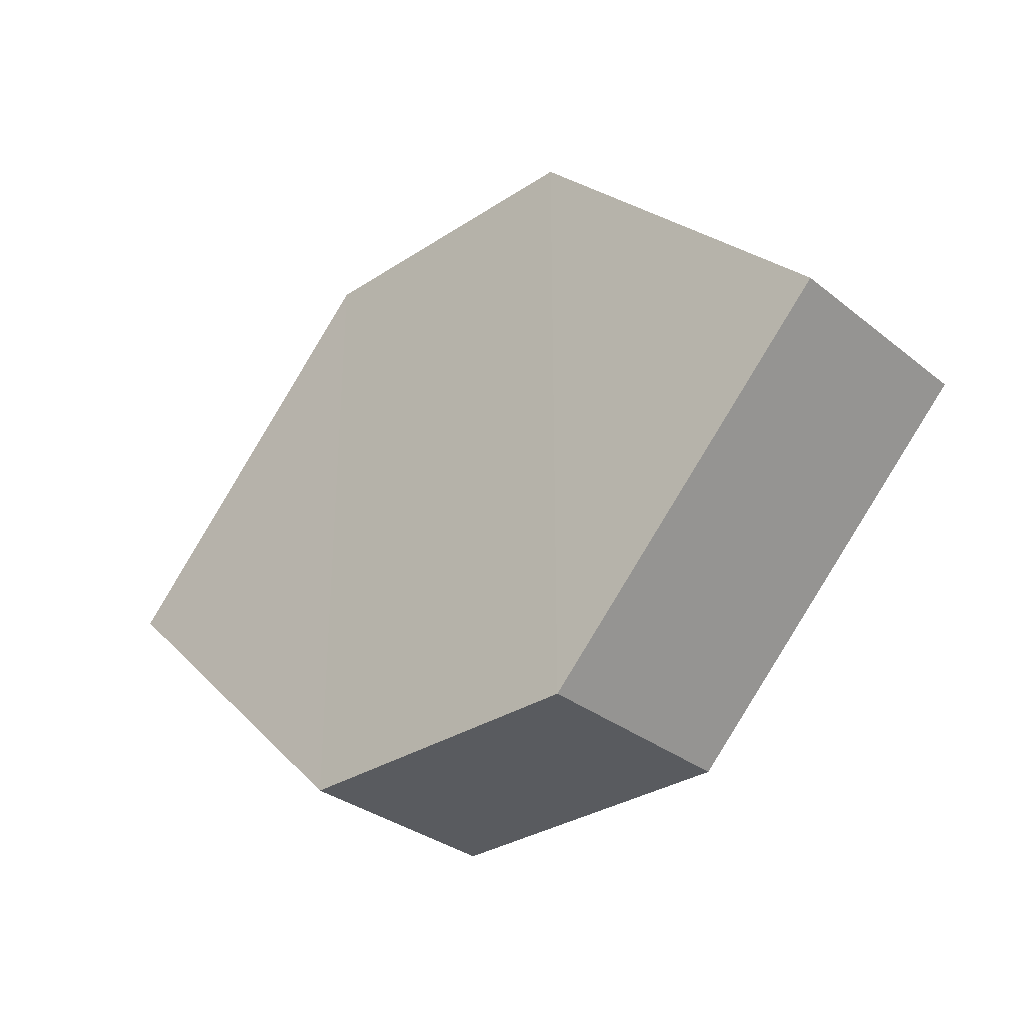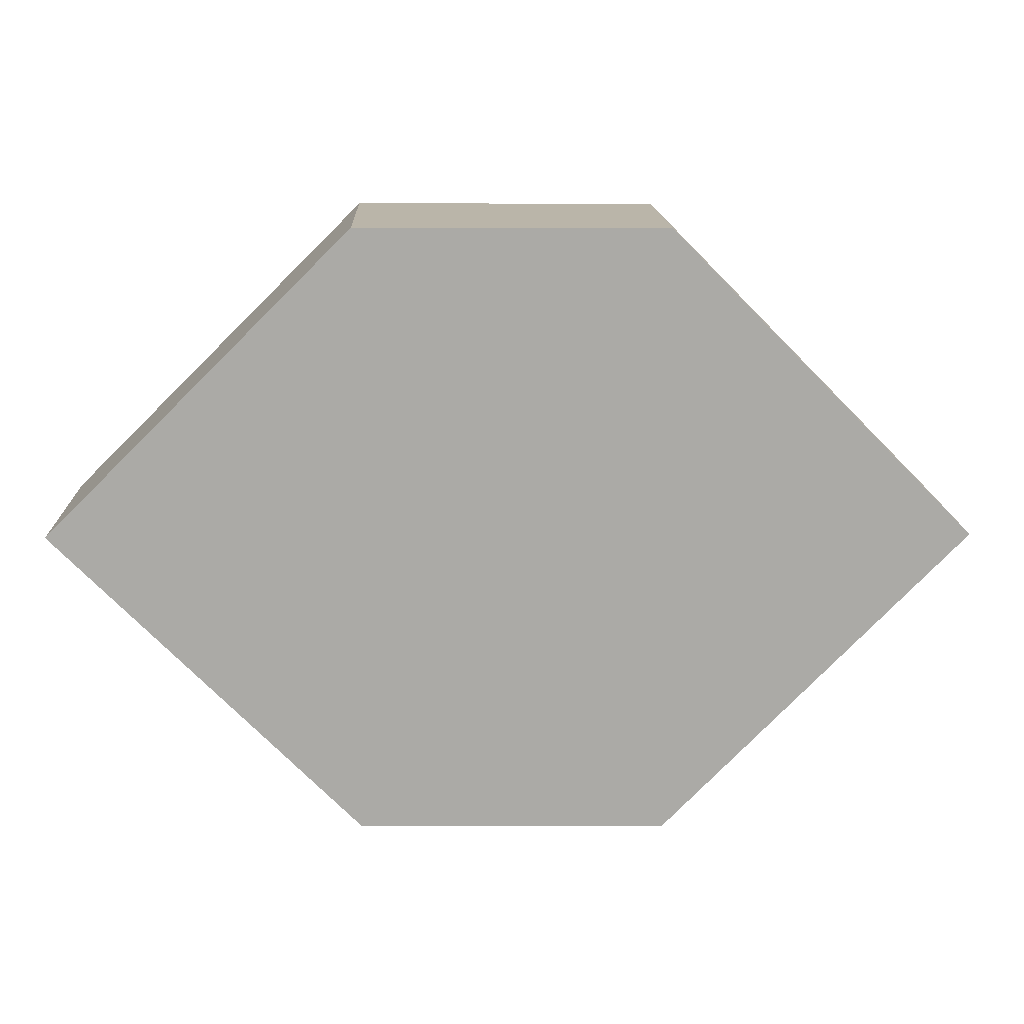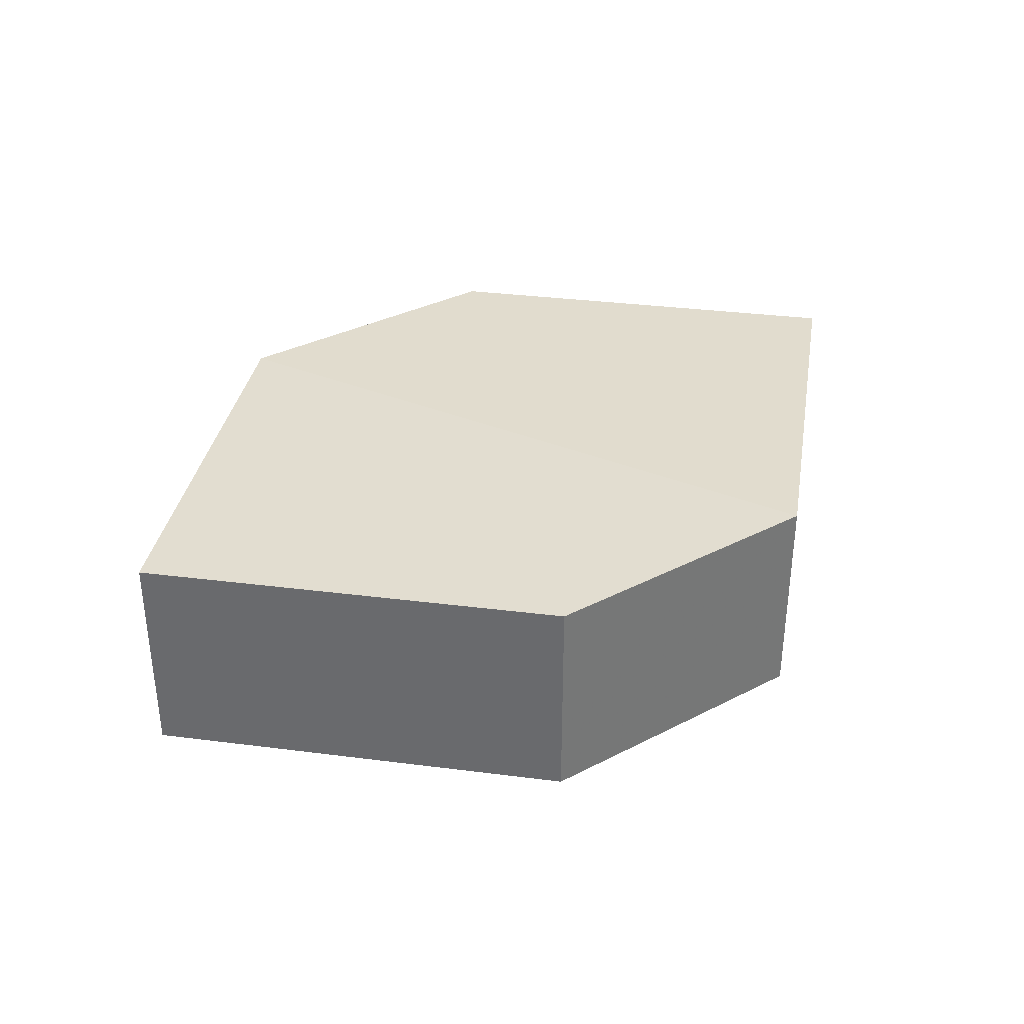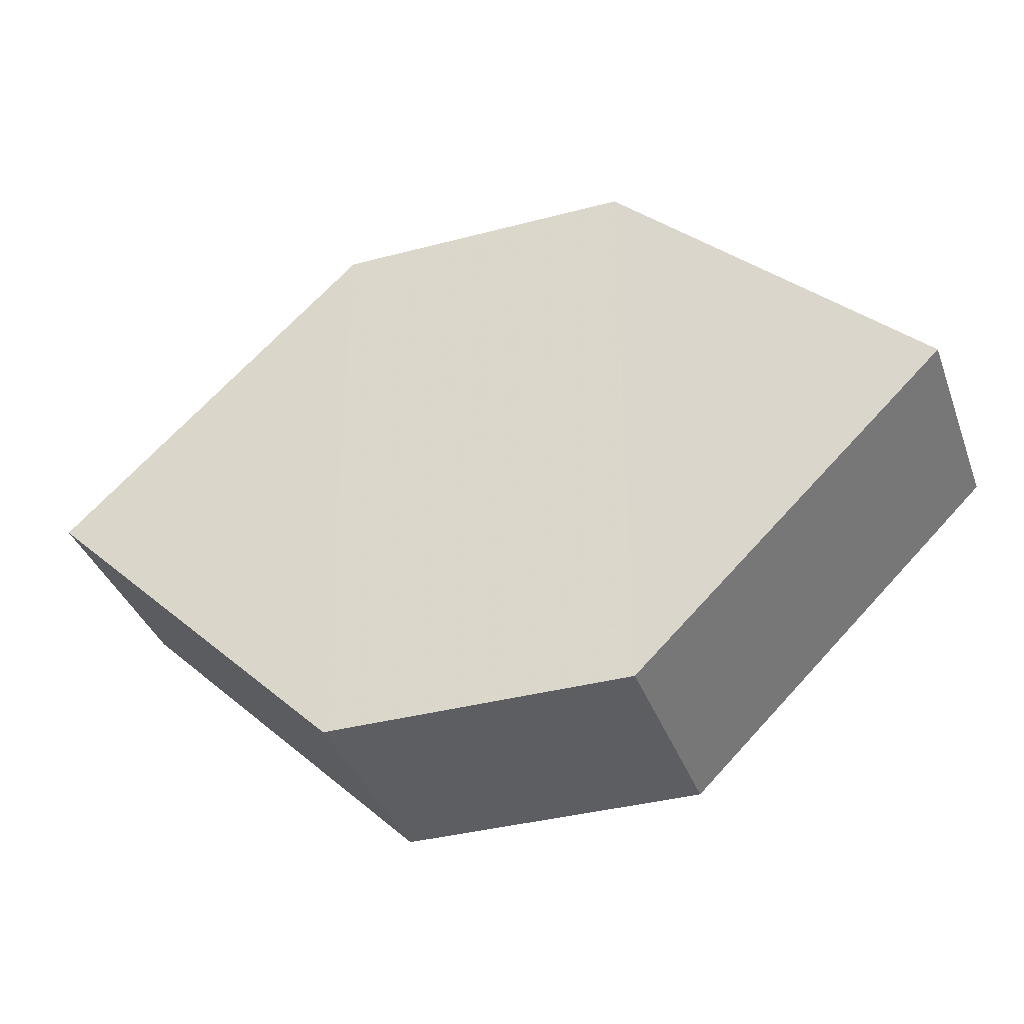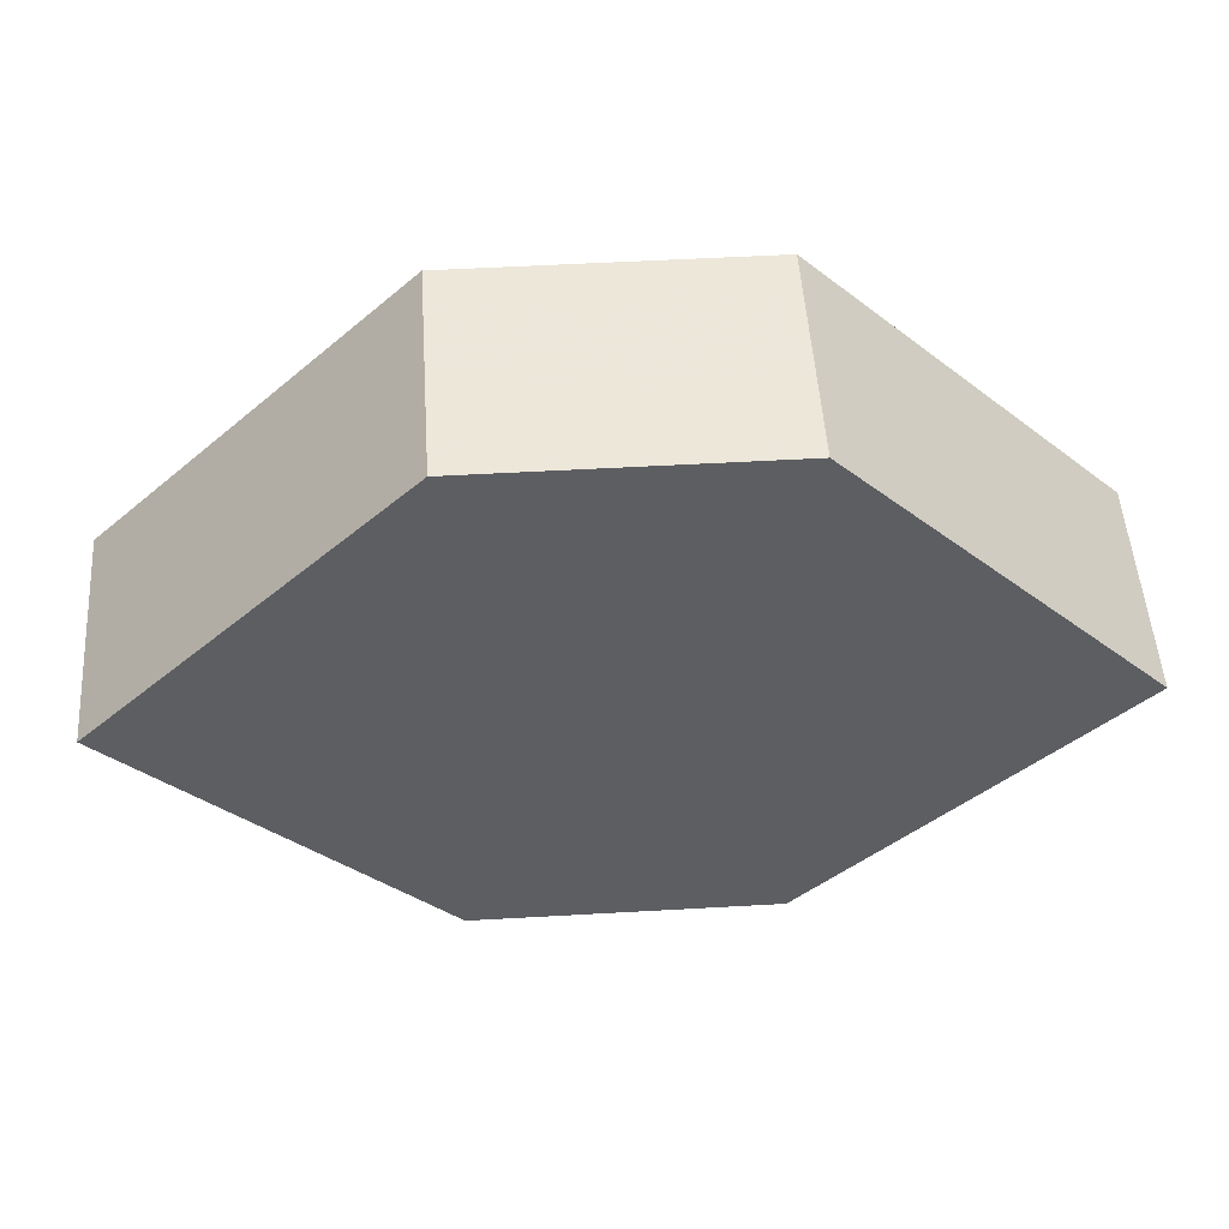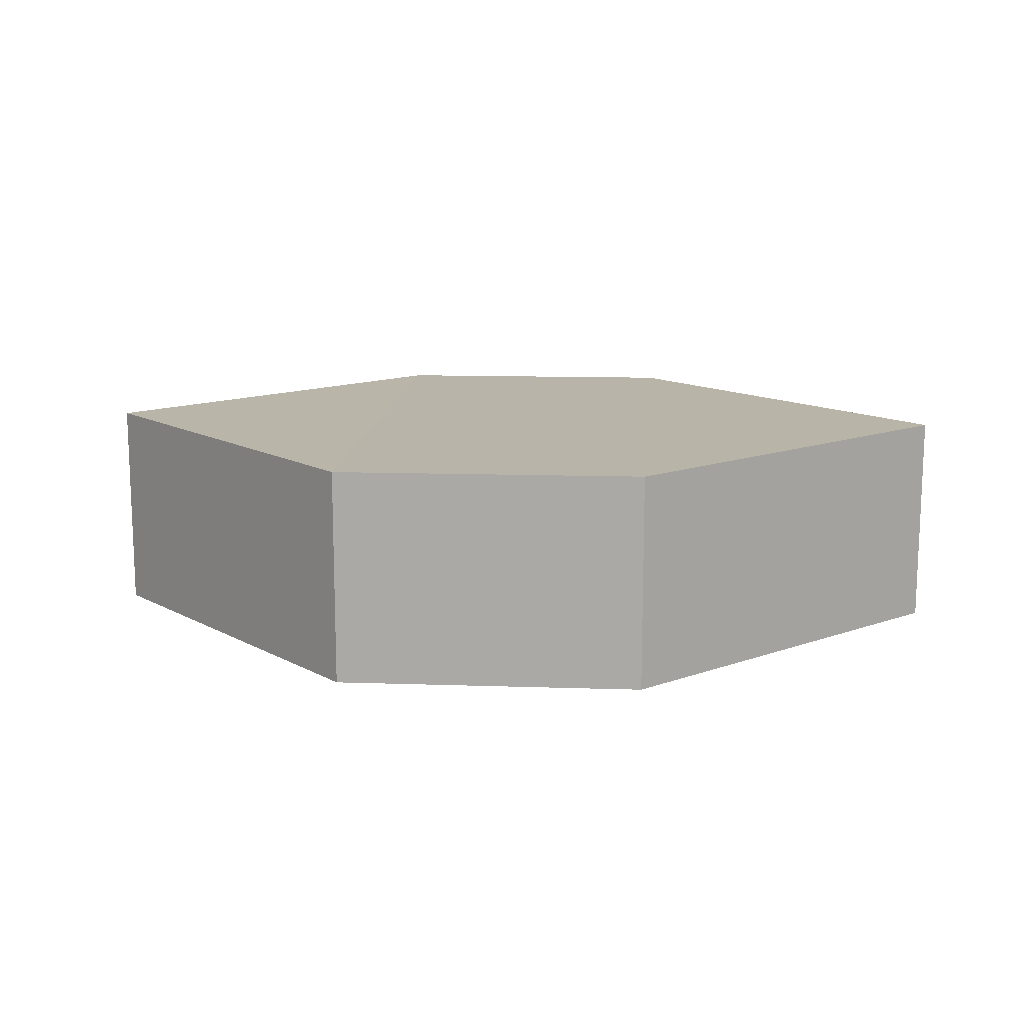
<metadata>
{"format":"obj","ext":"obj","renderer":"f3d","projection":"perspective","resolution":1024,"background":"white","views":[{"elev":-32.6,"azim":-137.5,"up":"+Y"},{"elev":14.2,"azim":179.4,"up":"+Y"},{"elev":34.9,"azim":-35.1,"up":"+Z"},{"elev":-37.8,"azim":18.7,"up":"+Y"},{"elev":50.6,"azim":176.2,"up":"+Y"},{"elev":13.3,"azim":-175.2,"up":"+Z"}]}
</metadata>
<code>
o 4993
v 2250 1884 16.41
v 2250 1884 16.41
v 2250 1884 16.41
v 2250 1884 16.41
v 2250 1884 16.41
v 2250 1884 16.41
v 2250 1884 16.41
v 2250 1884 16.41
v 2250 1884 16.41
v 2250 1884 16.41
v 2250 1884 16.41
v 2250 1884 16.41
v 2250 1884 16.41
v 2250 1884 16.41
v 2250 1884 16.41
v 2250 1884 16.41
v 2250 1884 16.41
v 2250 1884 16.41
v 2250 1884 16.41
v 2250 1884 16.41
v 2250 1884 16.41
v 2250 1884 16.41
v 2250 1884 16.41
v 2250 1884 16.41
v 2250 1884 16.41
v 2250 1884 16.41
v 2250 1884 16.41
v 2250 1884 16.41
v 2250 1884 16.41
v 2250 1884 16.41
v 2250 1884 16.41
v 2250 1884 16.41
f 1 2 3
f 4 3 2
f 5 1 6
f 7 4 8
f 8 9 10
f 11 12 10
f 13 9 14
f 6 15 16
f 17 18 16
f 17 13 19
f 20 15 21
f 22 20 19
f 11 20 23
f 24 13 23
f 19 2 25
f 26 27 25
f 23 28 29
f 30 31 29
f 4 28 32
f 1 32 28

</code>
